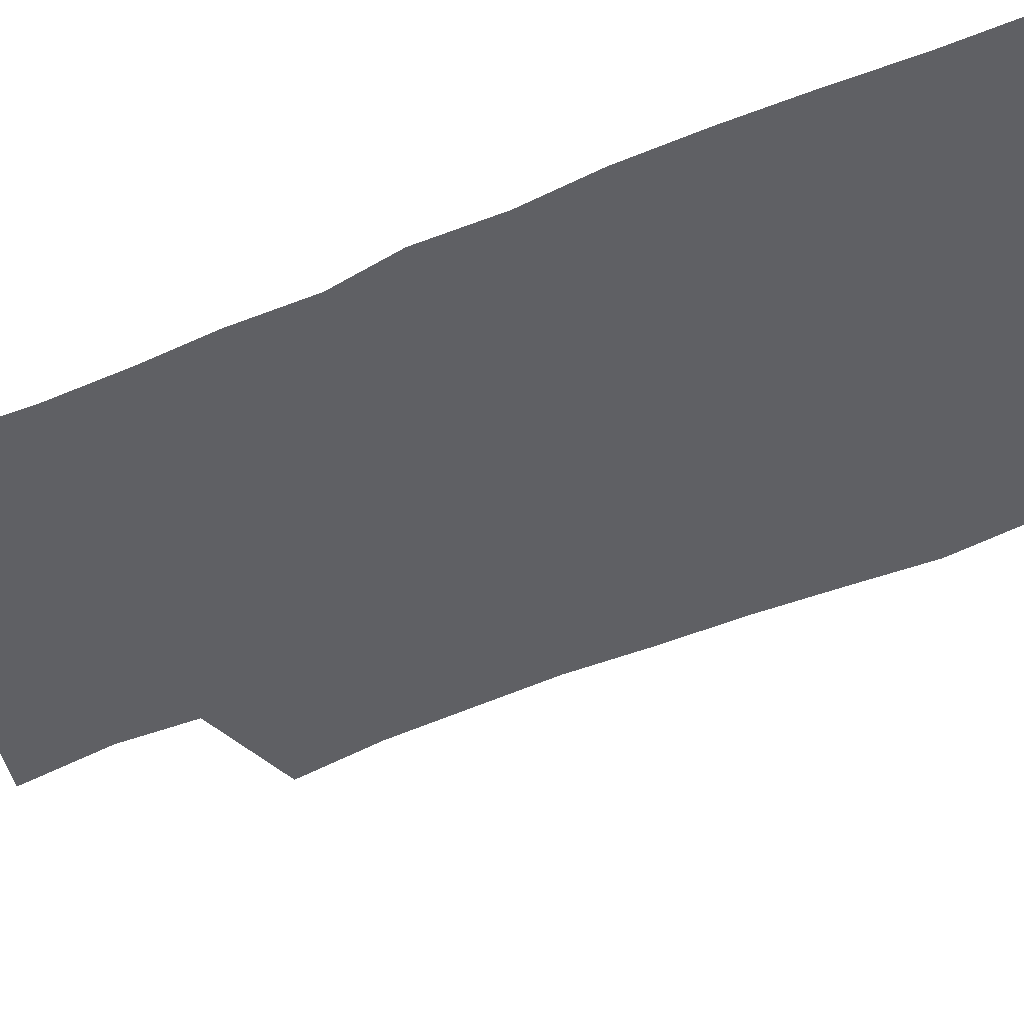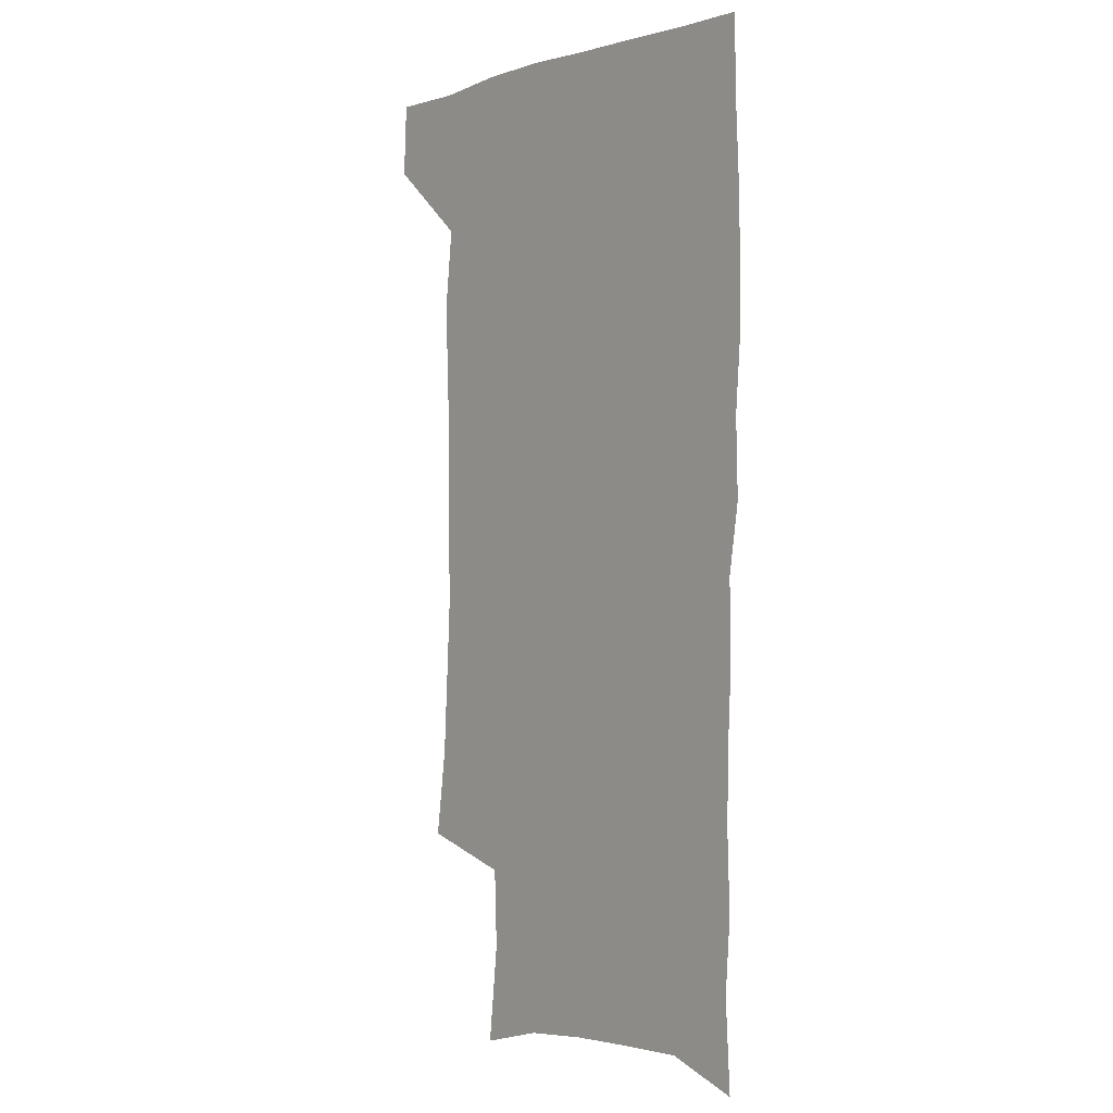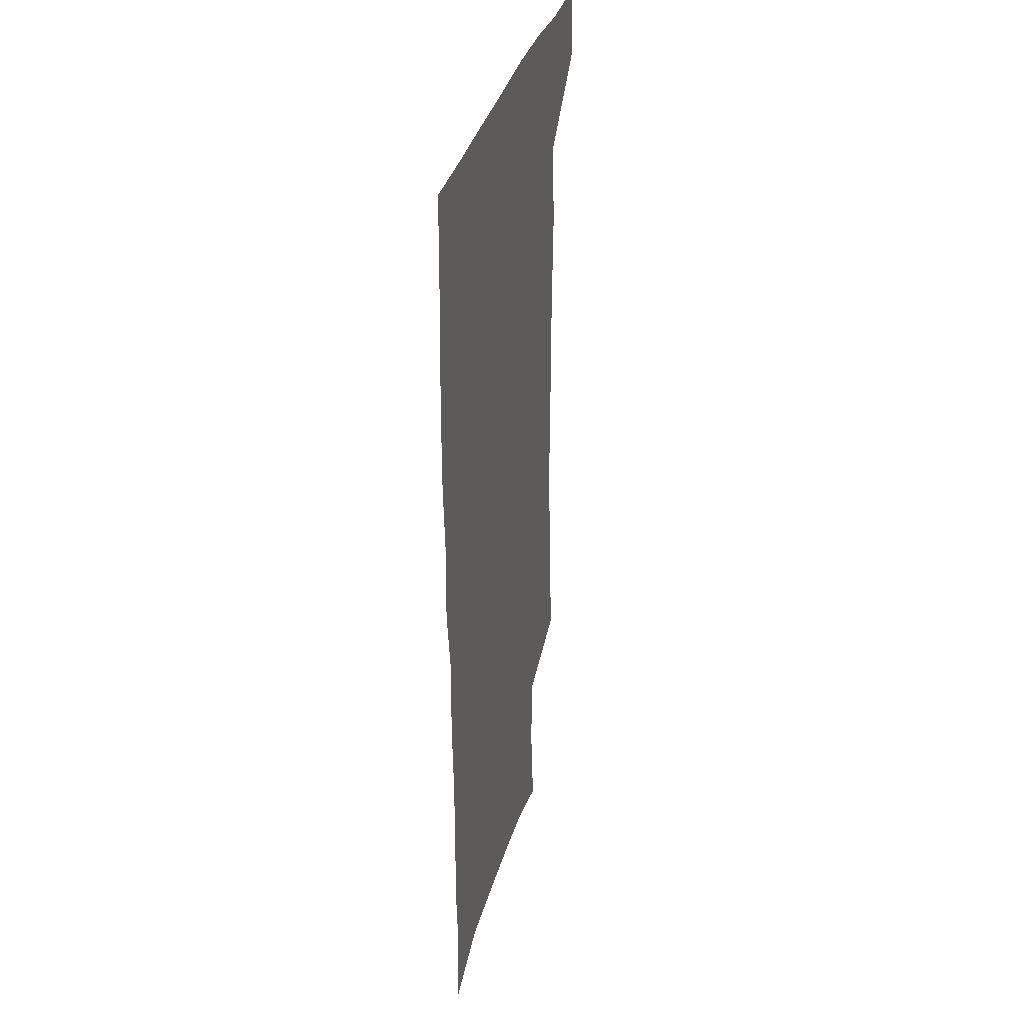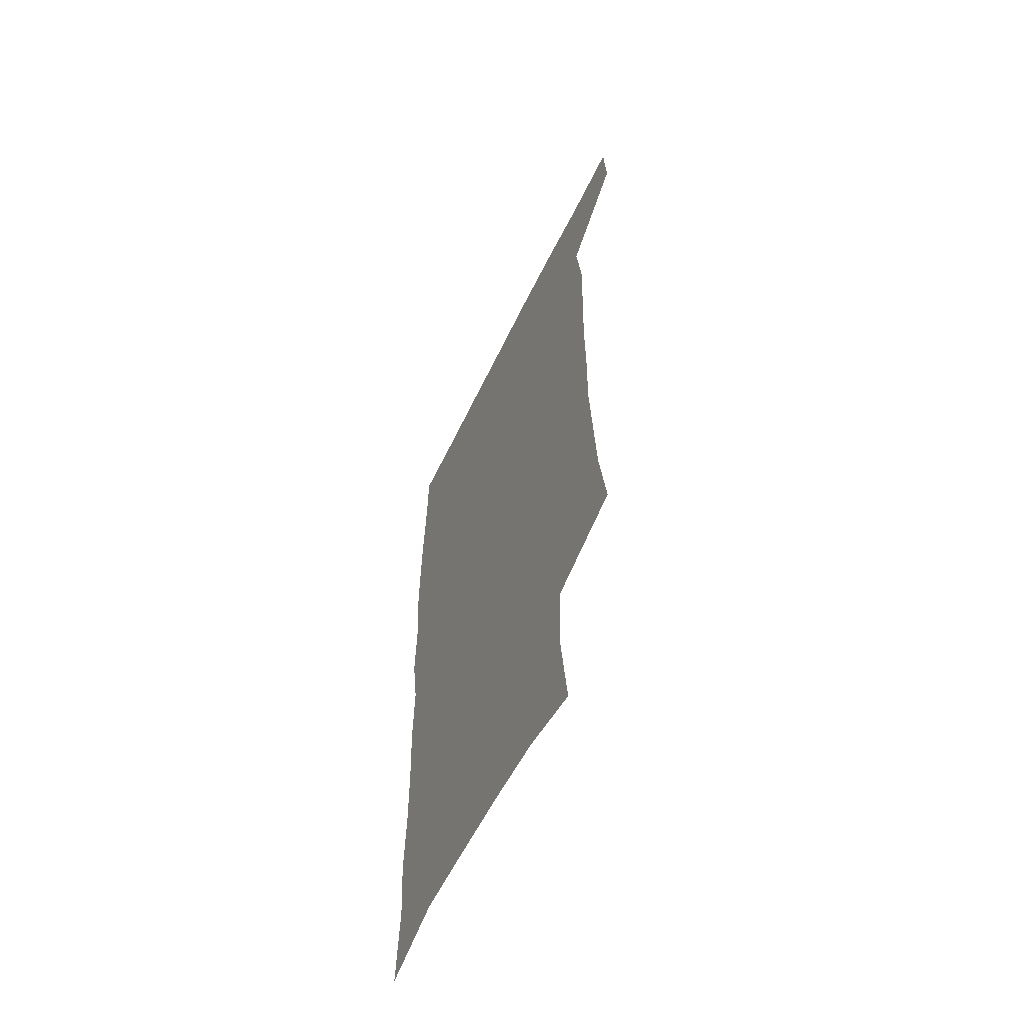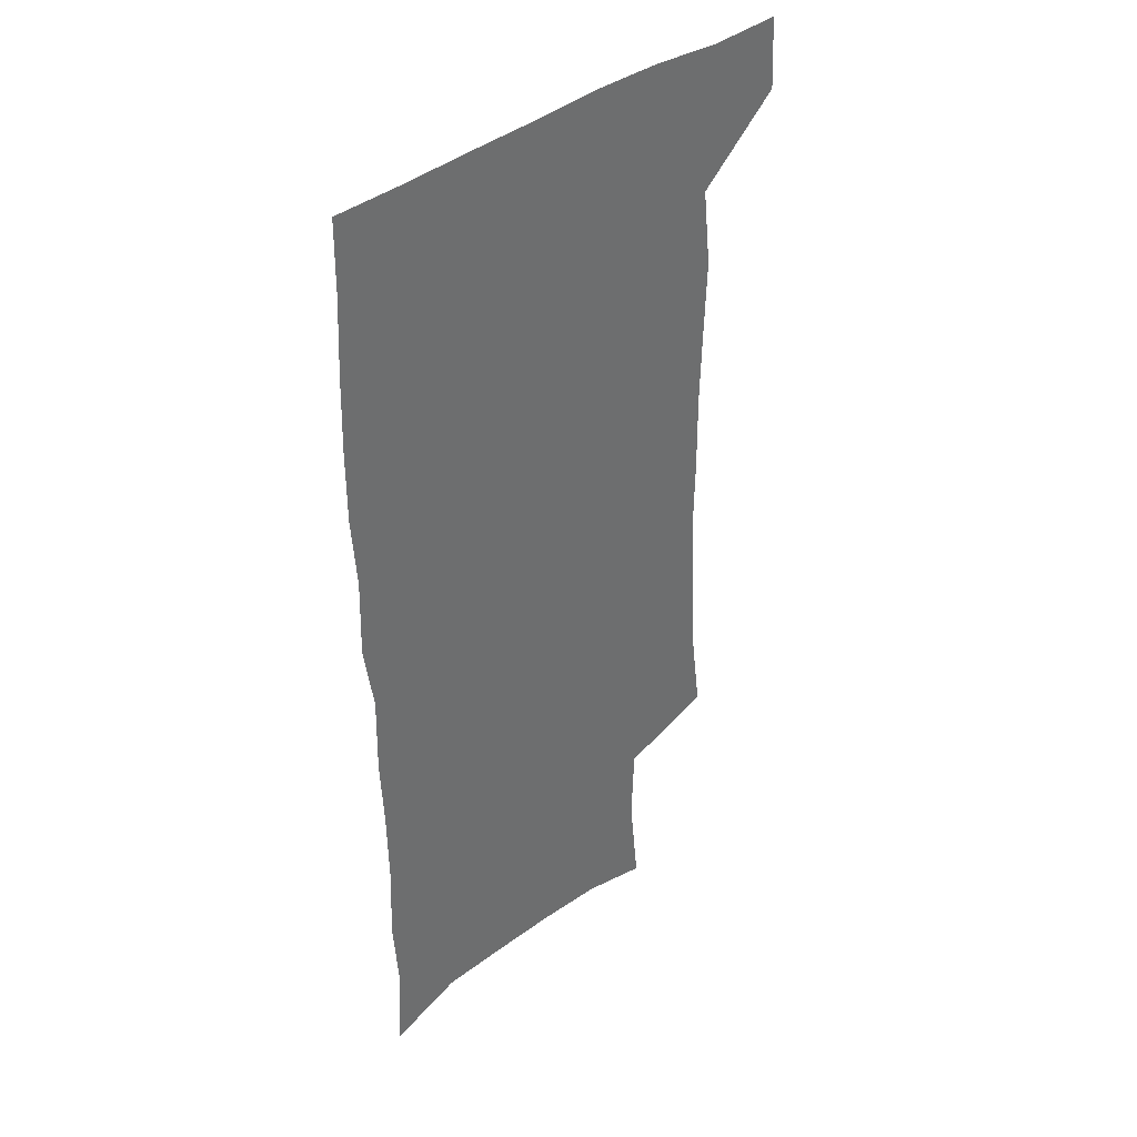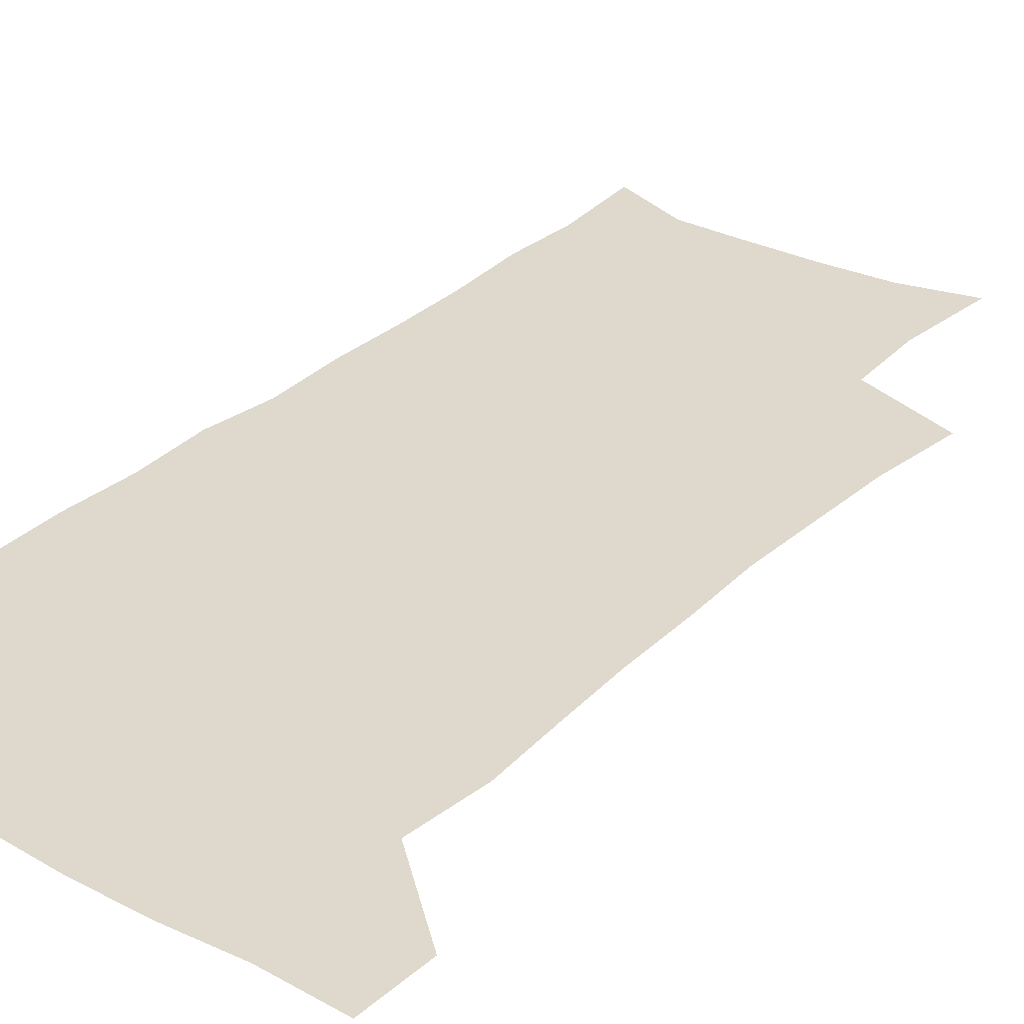
<metadata>
{"format":"obj","ext":"obj","renderer":"f3d","projection":"perspective","resolution":1024,"background":"white","views":[{"elev":-44.3,"azim":116.2,"up":"+Z"},{"elev":-0.6,"azim":50.8,"up":"+Y"},{"elev":34.3,"azim":104.1,"up":"+Y"},{"elev":-61.2,"azim":-115.9,"up":"+Y"},{"elev":38.7,"azim":135.6,"up":"+Y"},{"elev":32.1,"azim":-142.8,"up":"+Z"}]}
</metadata>
<code>
v 477.6 538.3 0
v 479.2 567.9 0
v 503.4 246.7 0
v 508.3 282.6 0
v 510.1 315.1 0
v 511.9 348.5 0
v 511.3 380.1 0
v 511.5 412.7 0
v 510.5 444.3 0
v 509.3 475.4 0
v 513 508.3 0
v 511.1 538.3 0
v 511.4 567.6 0
v 540.8 162.7 0
v 545.2 203.1 0
v 544 234.9 0
v 547.4 270.8 0
v 548.3 302.5 0
v 546.7 331.4 0
v 547.5 362.9 0
v 547 392.7 0
v 545.7 421.8 0
v 545 451.5 0
v 545.3 481.2 0
v 544.9 510 0
v 545 538.4 0
v 541 570.1 0
v 570.1 170.7 0
v 575.1 215 0
v 575.9 247.7 0
v 576.4 279.1 0
v 575.8 308 0
v 576.1 338.9 0
v 576.5 369.5 0
v 575.1 396.7 0
v 574.6 425.5 0
v 575 455.2 0
v 574.6 483.2 0
v 574.5 511 0
v 574.5 538.4 0
v 571.1 570.8 0
v 598.9 173.5 0
v 601.3 216.2 0
v 602.3 251.5 0
v 602.5 281.8 0
v 602.6 311.6 0
v 602.4 340.2 0
v 602.5 370.1 0
v 602.8 399.9 0
v 602.5 427.7 0
v 602.7 456.7 0
v 602.6 484.1 0
v 602.9 511.9 0
v 602.4 539.8 0
v 601.6 569.7 0
v 627.6 174.9 0
v 627.7 217.4 0
v 628 249.8 0
v 628.7 278.9 0
v 628.3 311.9 0
v 628.6 341.6 0
v 628.8 370.9 0
v 629.2 399.5 0
v 629.7 427.4 0
v 629.9 456.2 0
v 630.1 484.3 0
v 630.3 511.9 0
v 630.7 539.4 0
v 631.1 569.2 0
v 656 175.8 0
v 654.5 213.3 0
v 654.7 244.9 0
v 655.4 275.1 0
v 655.3 306.7 0
v 655.7 337 0
v 656.1 367 0
v 657 396 0
v 657.4 425.3 0
v 658 454.1 0
v 659 482.5 0
v 659.2 511 0
v 659.6 539.5 0
v 660.5 568.3 0
v 686.7 165.6 0
v 684.5 202.7 0
v 686.7 232.2 0
v 685.5 265.1 0
v 686 296 0
v 687.5 326.1 0
v 686.9 358.4 0
v 691.2 386.6 0
v 690.3 418.3 0
v 692.5 447.9 0
v 692.6 478.3 0
v 691.7 508.7 0
v 690.2 538.8 0
v 689.9 568.2 0
v 691 601 0
f 11 12 1
f 1 12 2
f 12 13 2
f 16 17 3
f 3 17 4
f 17 18 4
f 4 18 5
f 18 19 5
f 5 19 6
f 19 20 6
f 6 20 7
f 20 21 7
f 7 21 8
f 21 22 8
f 8 22 9
f 22 23 9
f 9 23 10
f 23 24 10
f 10 24 11
f 24 25 11
f 11 25 12
f 25 26 12
f 12 26 13
f 26 27 13
f 14 28 15
f 28 29 15
f 15 29 16
f 29 30 16
f 16 30 17
f 30 31 17
f 17 31 18
f 31 32 18
f 18 32 19
f 32 33 19
f 19 33 20
f 33 34 20
f 20 34 21
f 34 35 21
f 21 35 22
f 35 36 22
f 22 36 23
f 36 37 23
f 23 37 24
f 37 38 24
f 24 38 25
f 38 39 25
f 25 39 26
f 39 40 26
f 26 40 27
f 40 41 27
f 28 42 29
f 42 43 29
f 29 43 30
f 43 44 30
f 30 44 31
f 44 45 31
f 31 45 32
f 45 46 32
f 32 46 33
f 46 47 33
f 33 47 34
f 47 48 34
f 34 48 35
f 48 49 35
f 35 49 36
f 49 50 36
f 36 50 37
f 50 51 37
f 37 51 38
f 51 52 38
f 38 52 39
f 52 53 39
f 39 53 40
f 53 54 40
f 40 54 41
f 54 55 41
f 42 56 43
f 56 57 43
f 43 57 44
f 57 58 44
f 44 58 45
f 58 59 45
f 45 59 46
f 59 60 46
f 46 60 47
f 60 61 47
f 47 61 48
f 61 62 48
f 48 62 49
f 62 63 49
f 49 63 50
f 63 64 50
f 50 64 51
f 64 65 51
f 51 65 52
f 65 66 52
f 52 66 53
f 66 67 53
f 53 67 54
f 67 68 54
f 54 68 55
f 68 69 55
f 56 70 57
f 70 71 57
f 57 71 58
f 71 72 58
f 58 72 59
f 72 73 59
f 59 73 60
f 73 74 60
f 60 74 61
f 74 75 61
f 61 75 62
f 75 76 62
f 62 76 63
f 76 77 63
f 63 77 64
f 77 78 64
f 64 78 65
f 78 79 65
f 65 79 66
f 79 80 66
f 66 80 67
f 80 81 67
f 67 81 68
f 81 82 68
f 68 82 69
f 82 83 69
f 70 84 71
f 84 85 71
f 71 85 72
f 85 86 72
f 72 86 73
f 86 87 73
f 73 87 74
f 87 88 74
f 74 88 75
f 88 89 75
f 75 89 76
f 89 90 76
f 76 90 77
f 90 91 77
f 77 91 78
f 91 92 78
f 78 92 79
f 92 93 79
f 79 93 80
f 93 94 80
f 80 94 81
f 94 95 81
f 81 95 82
f 95 96 82
f 82 96 83
f 96 97 83

</code>
